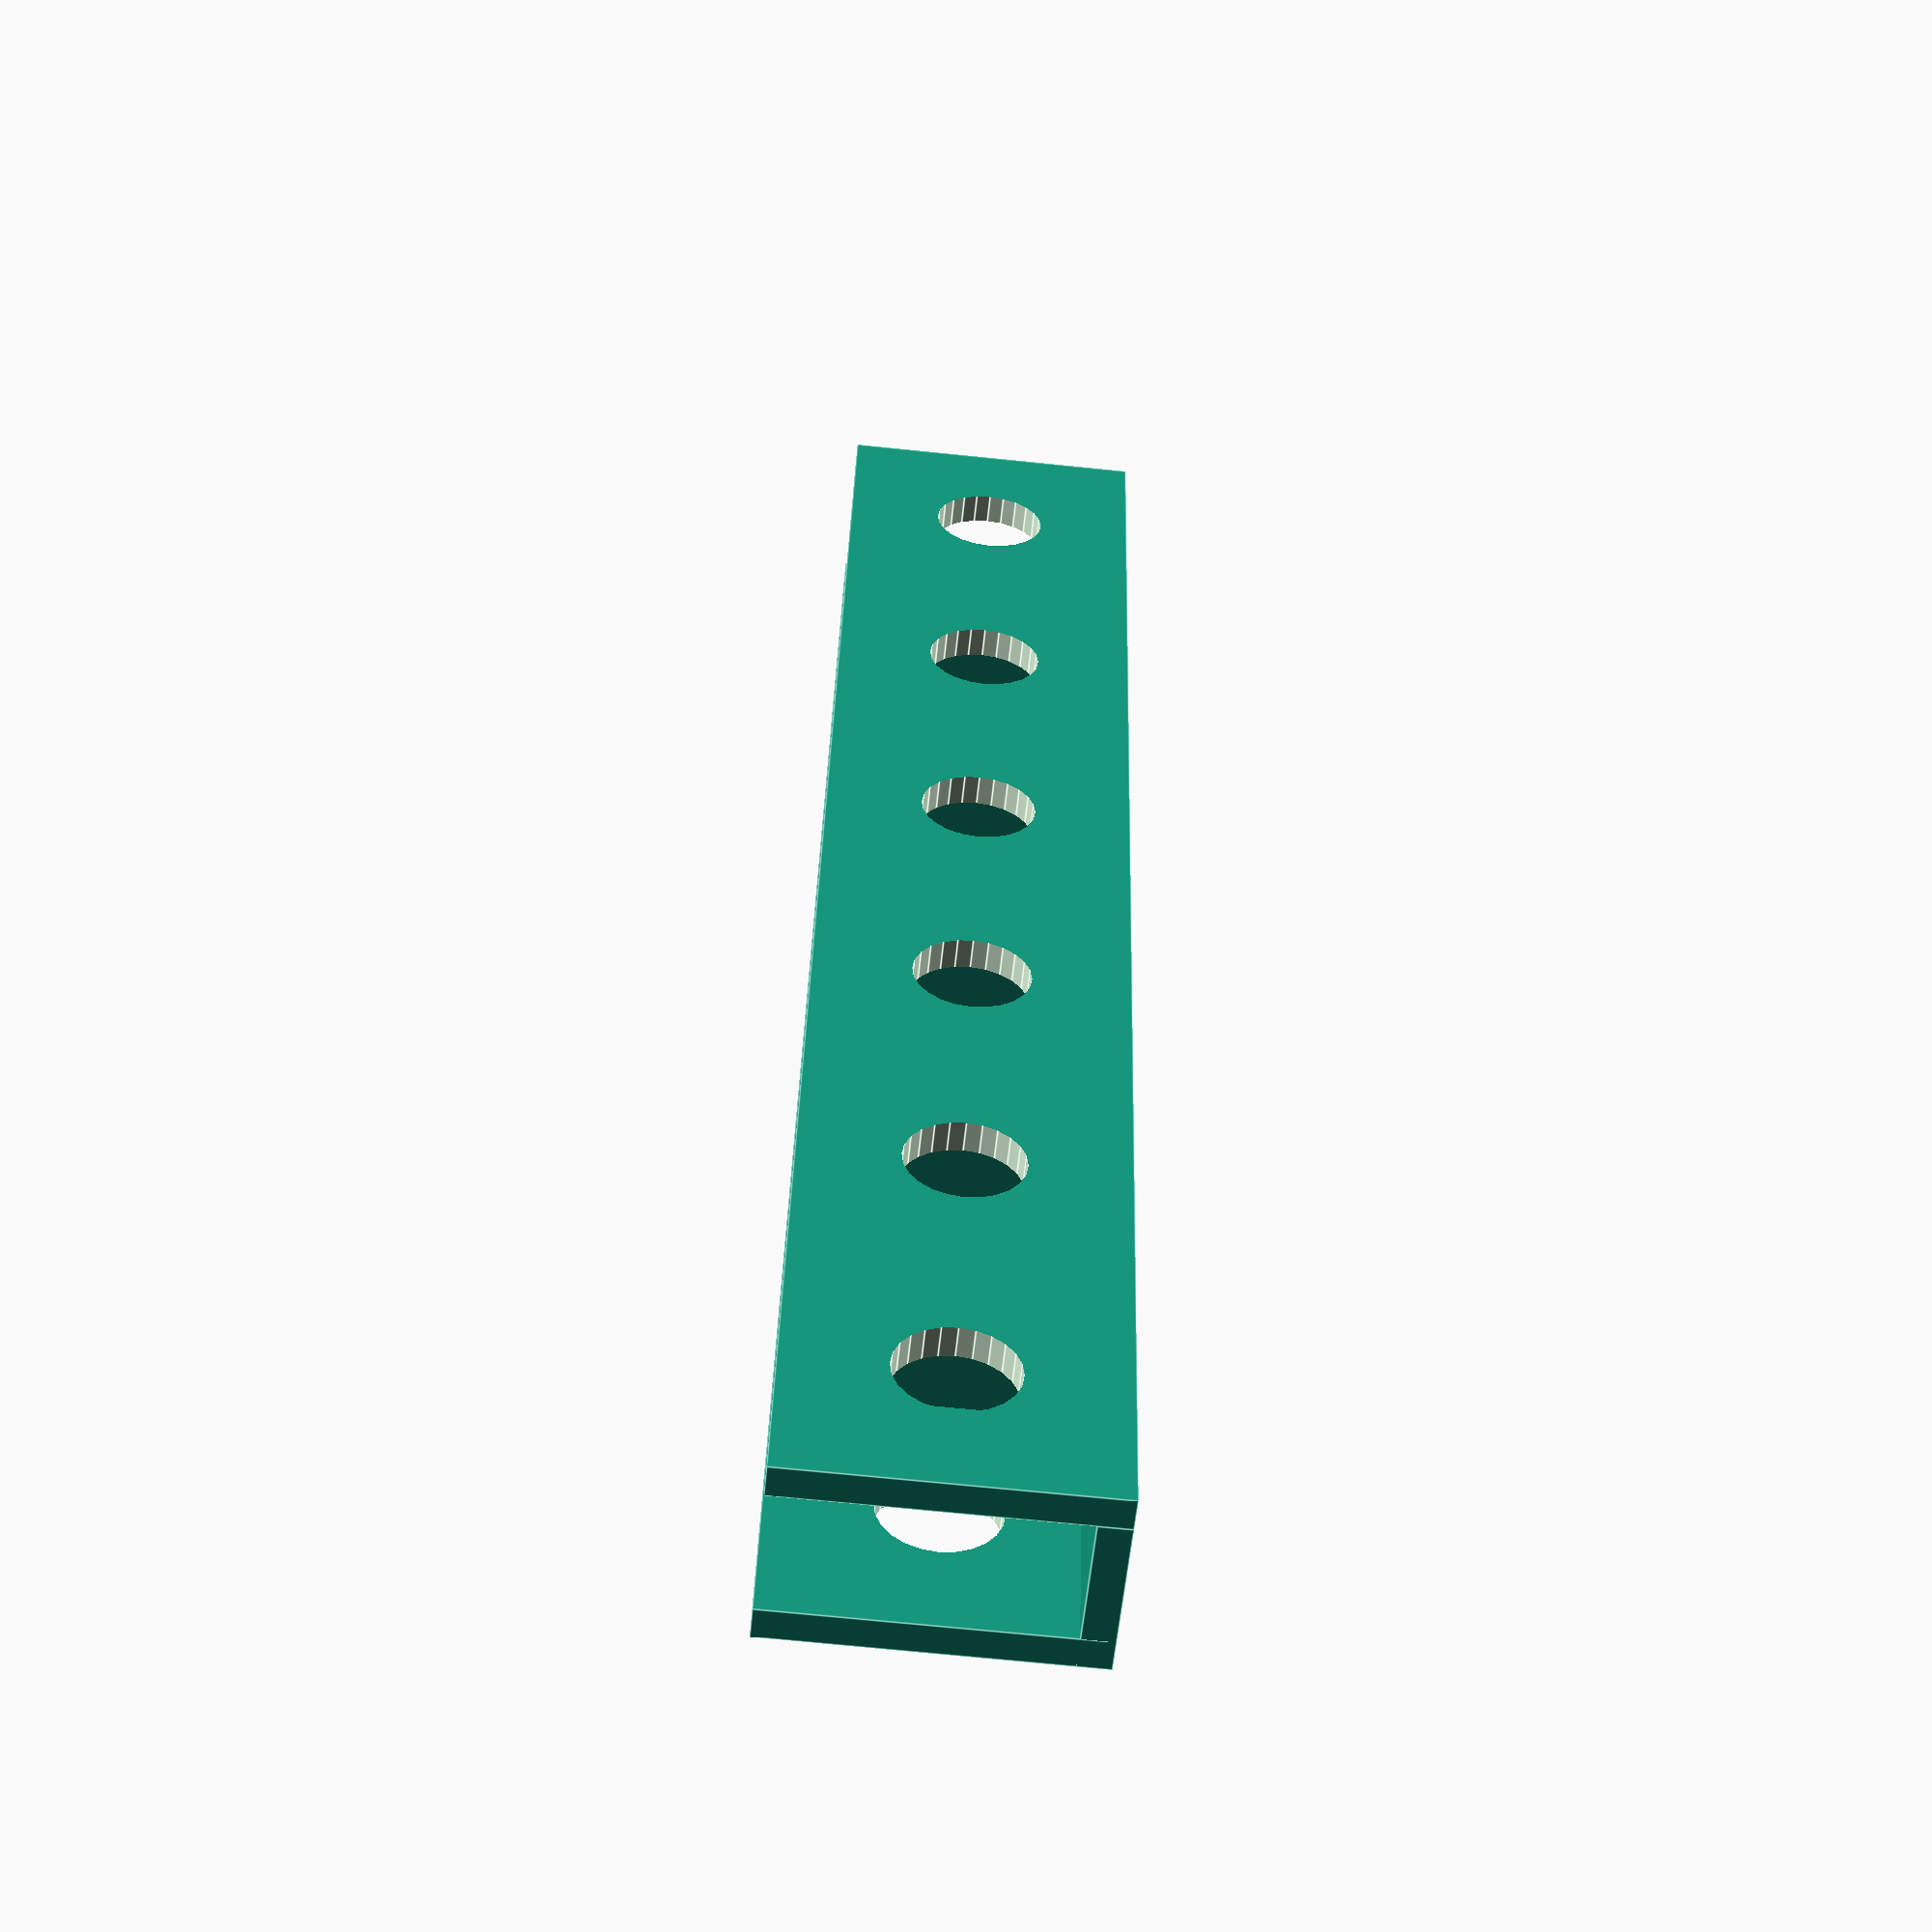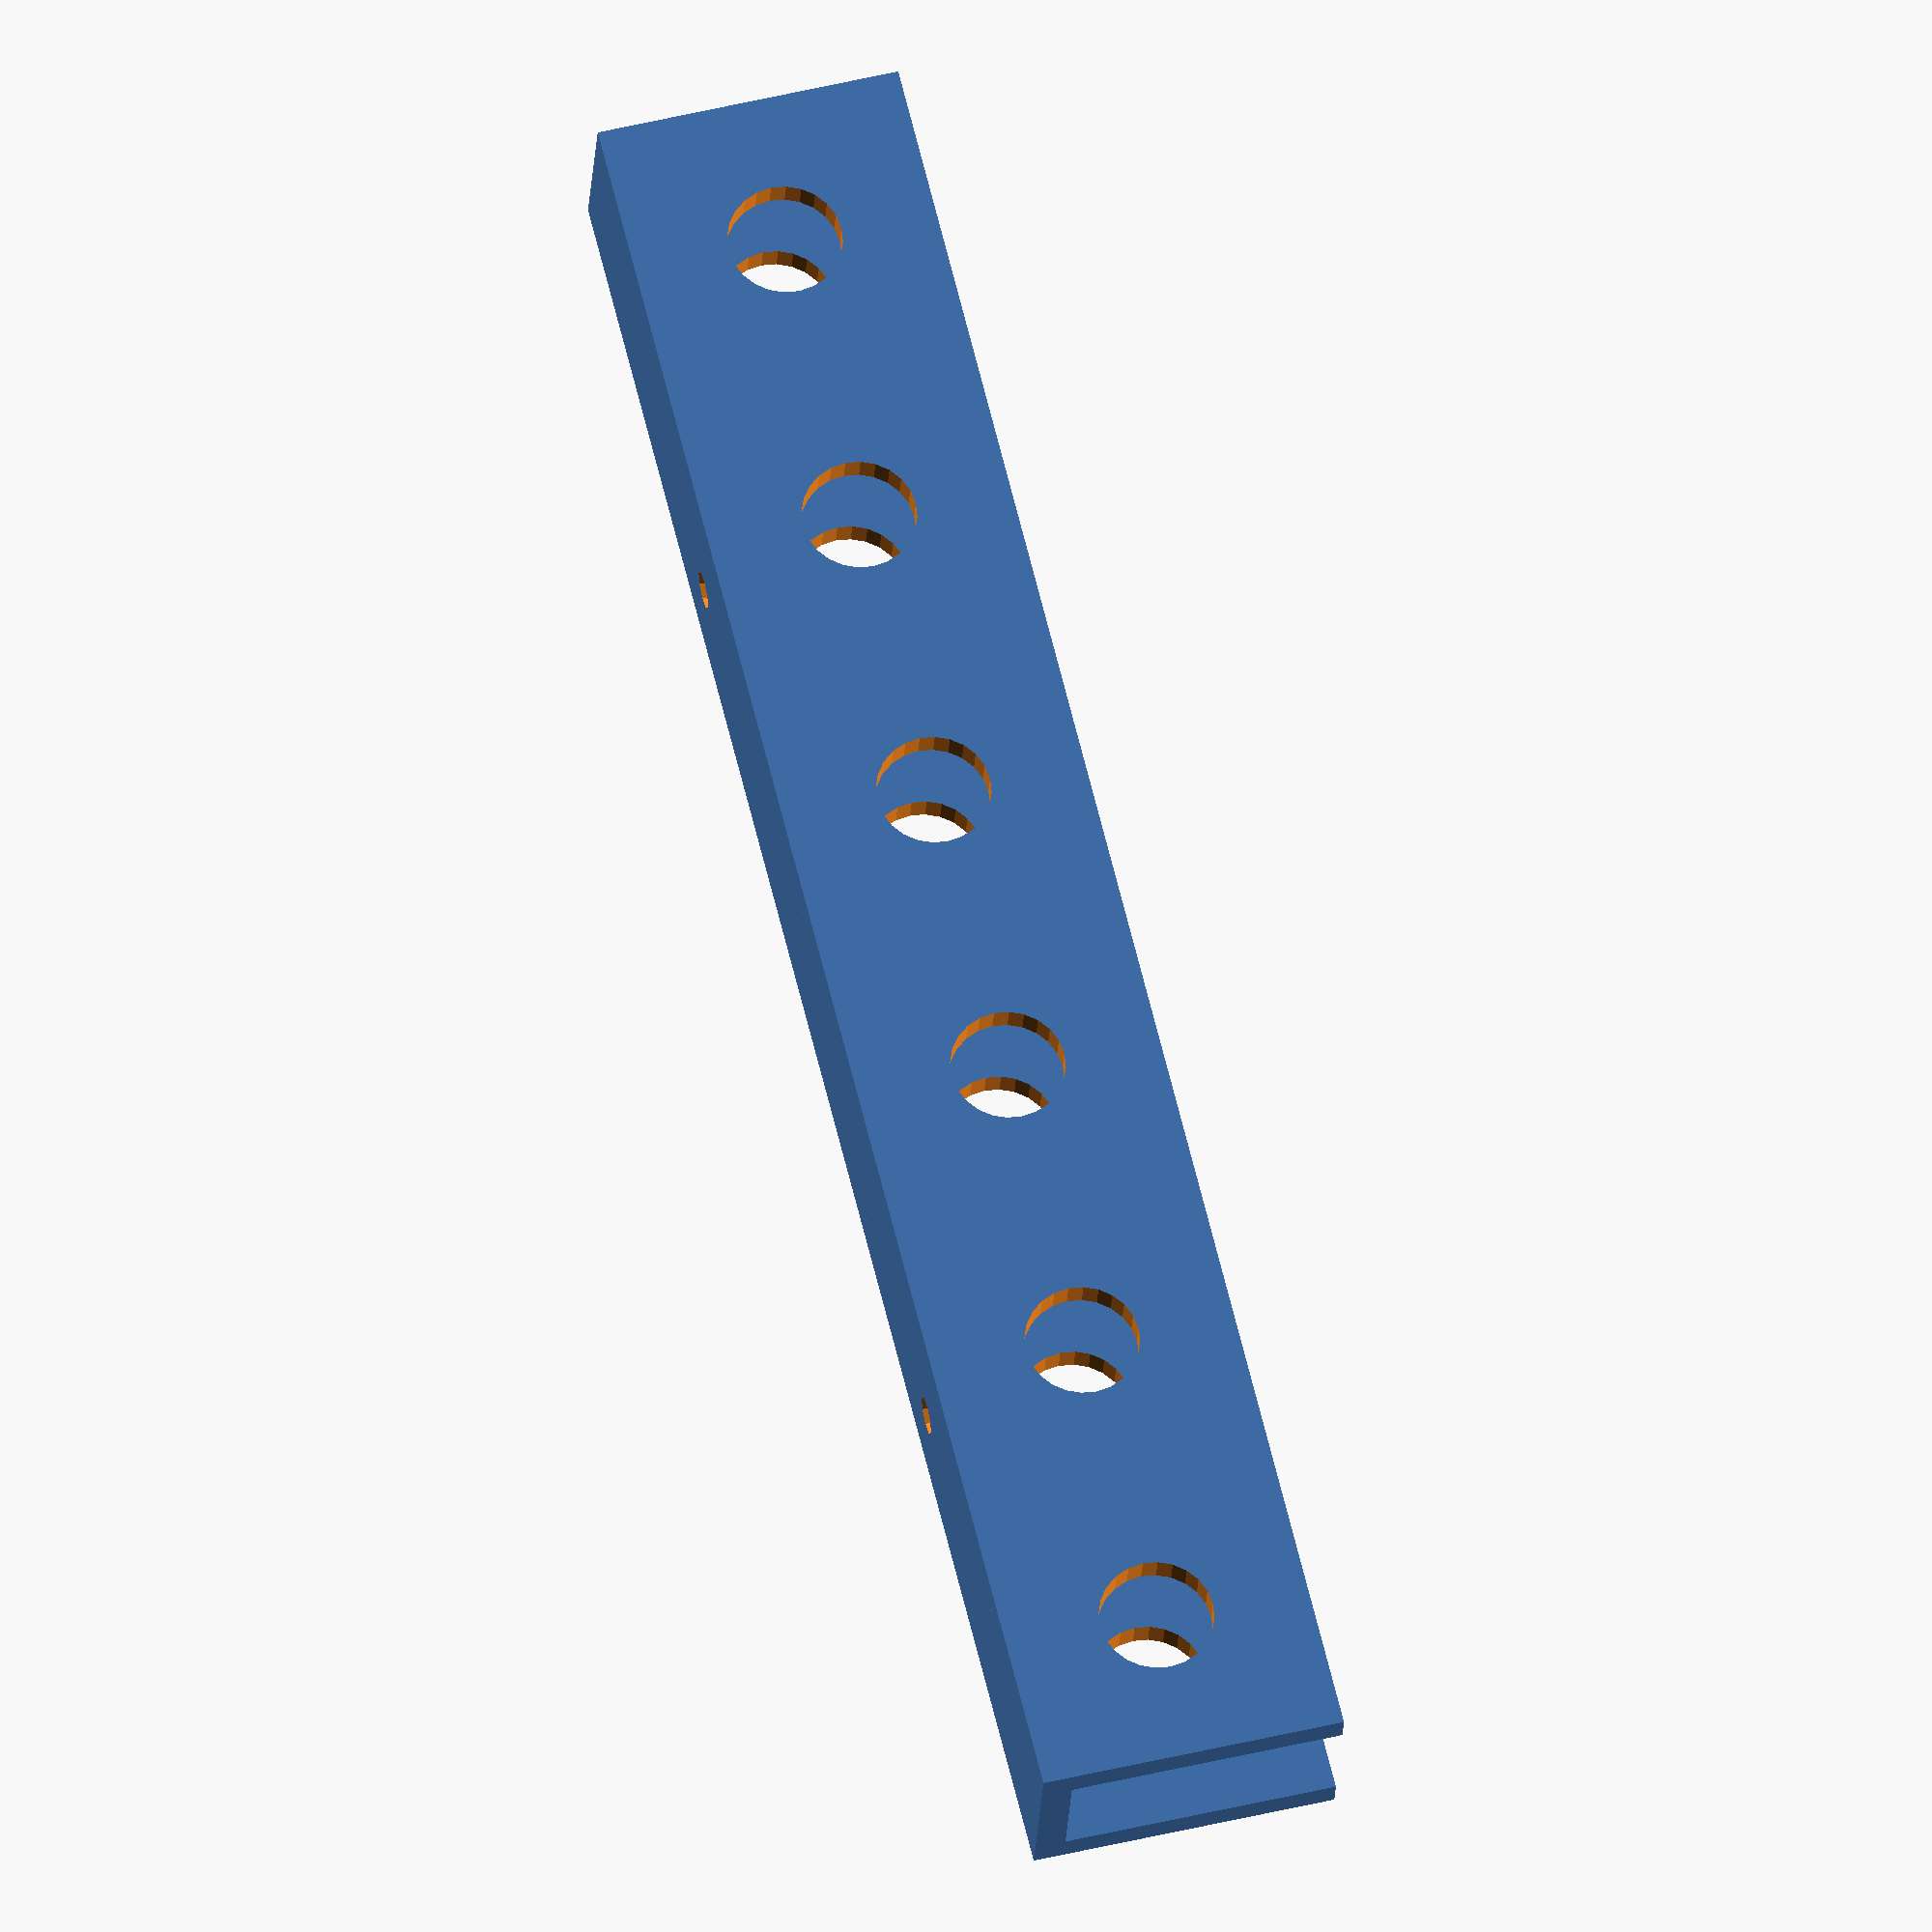
<openscad>
difference() {
    union() {
        cube([240,20, 4]);
        cube([240, 4, 40]);
        translate([0, 20, 0]) {
            cube([240, 4, 40]);
        }
        for (i = [40 : 40 : 200]) { 
            translate([i - 1.5, 0, 0]) {
                cube([3, 20, 30]);
            }
        }
    }
    for (i = [20 : 40 : 220]) {
        translate([i, 0, 20]) {
            rotate([90, 0, 0]) {
                cylinder(60, d = 15, center = true);
            }
        }
    }
    translate([60, 10, 0]) {
        cylinder(20, d = 5, center = true);
    }
    translate([240 - 60, 10, 0]) {
        cylinder(20, d = 5, center = true);
    }
}
</openscad>
<views>
elev=69.1 azim=102.2 roll=84.1 proj=p view=edges
elev=306.6 azim=347.7 roll=255.8 proj=o view=solid
</views>
